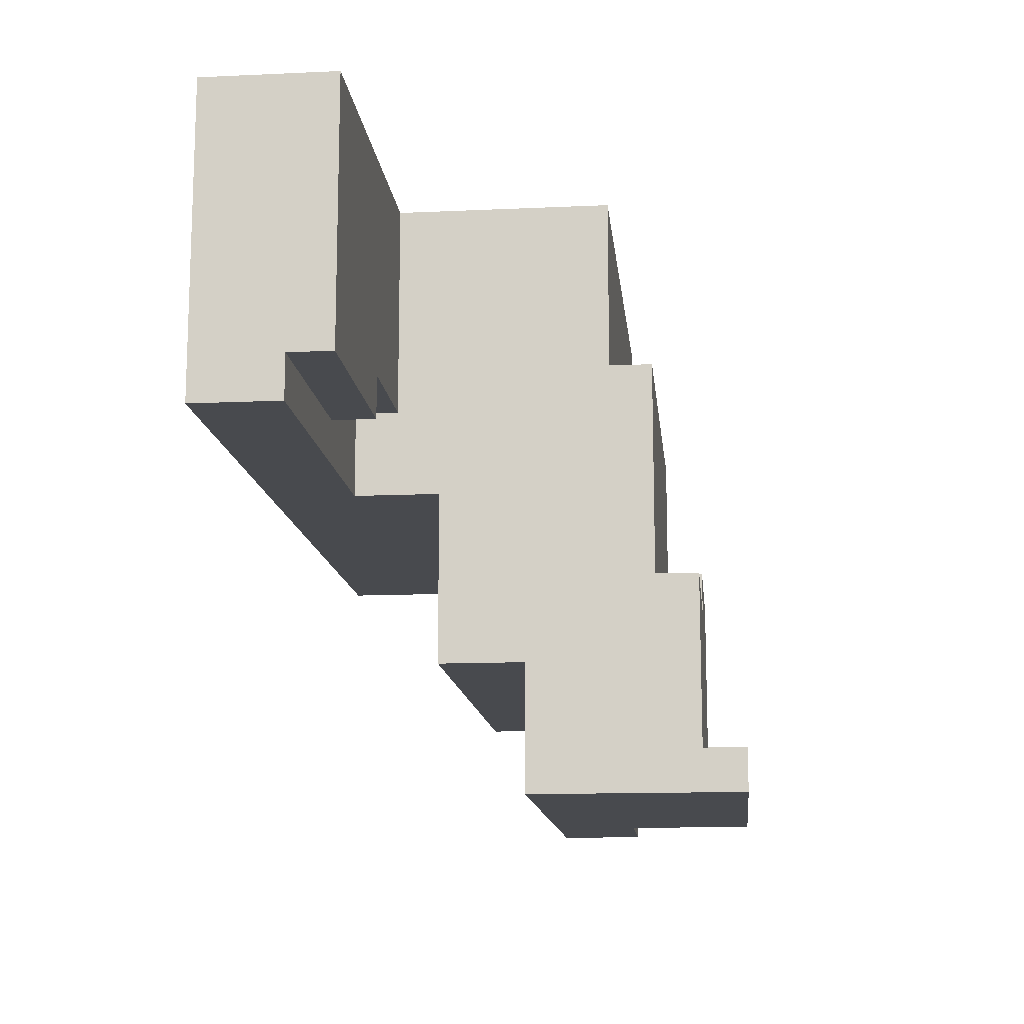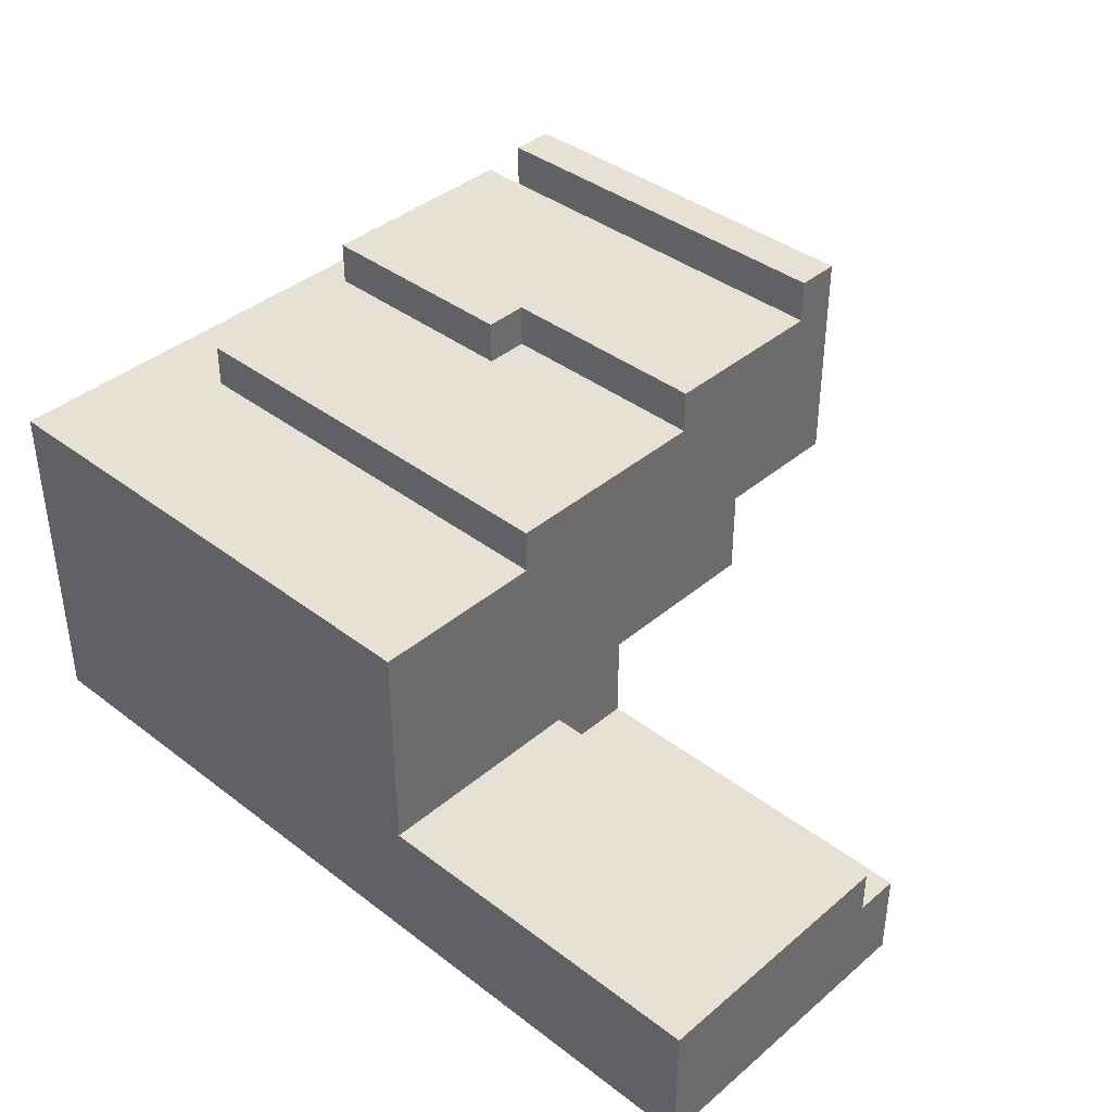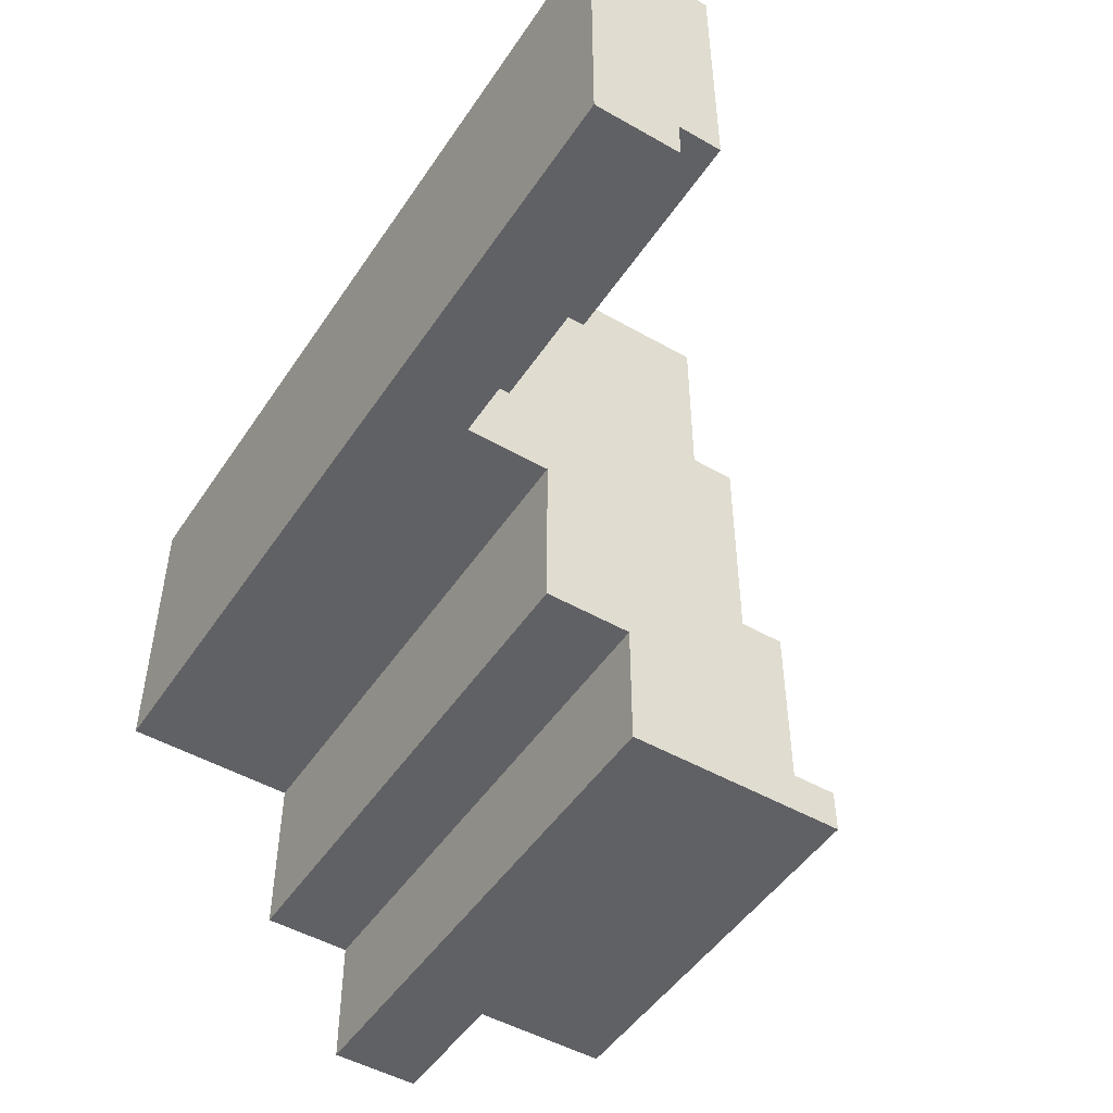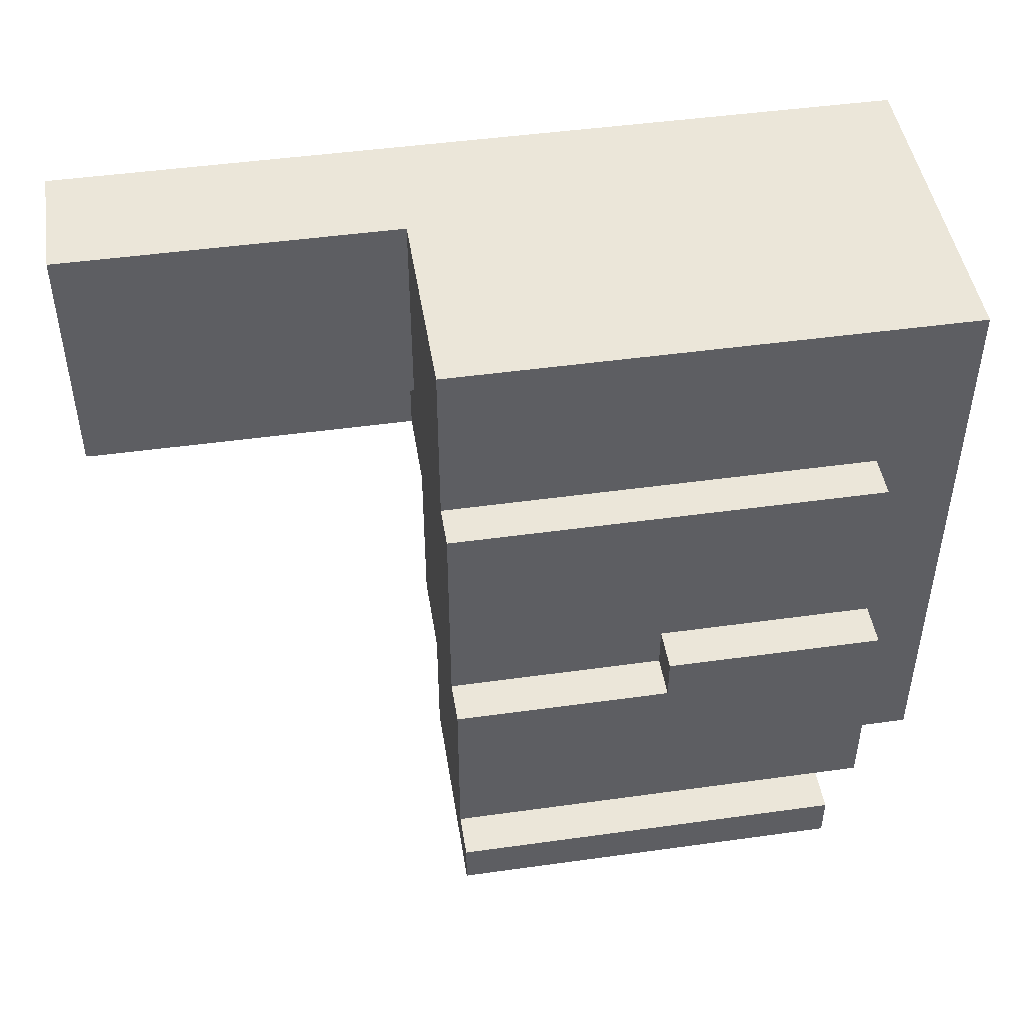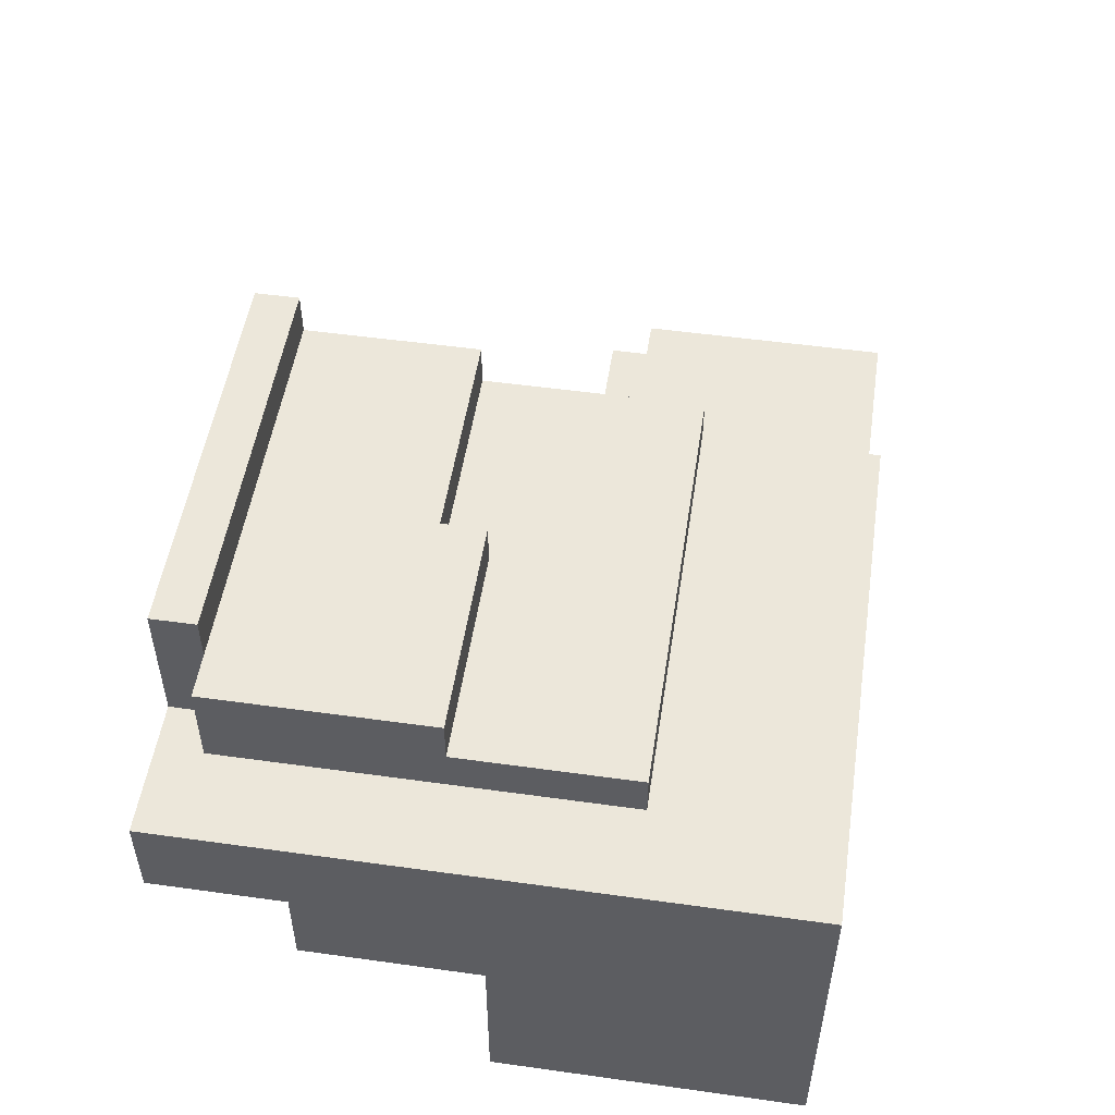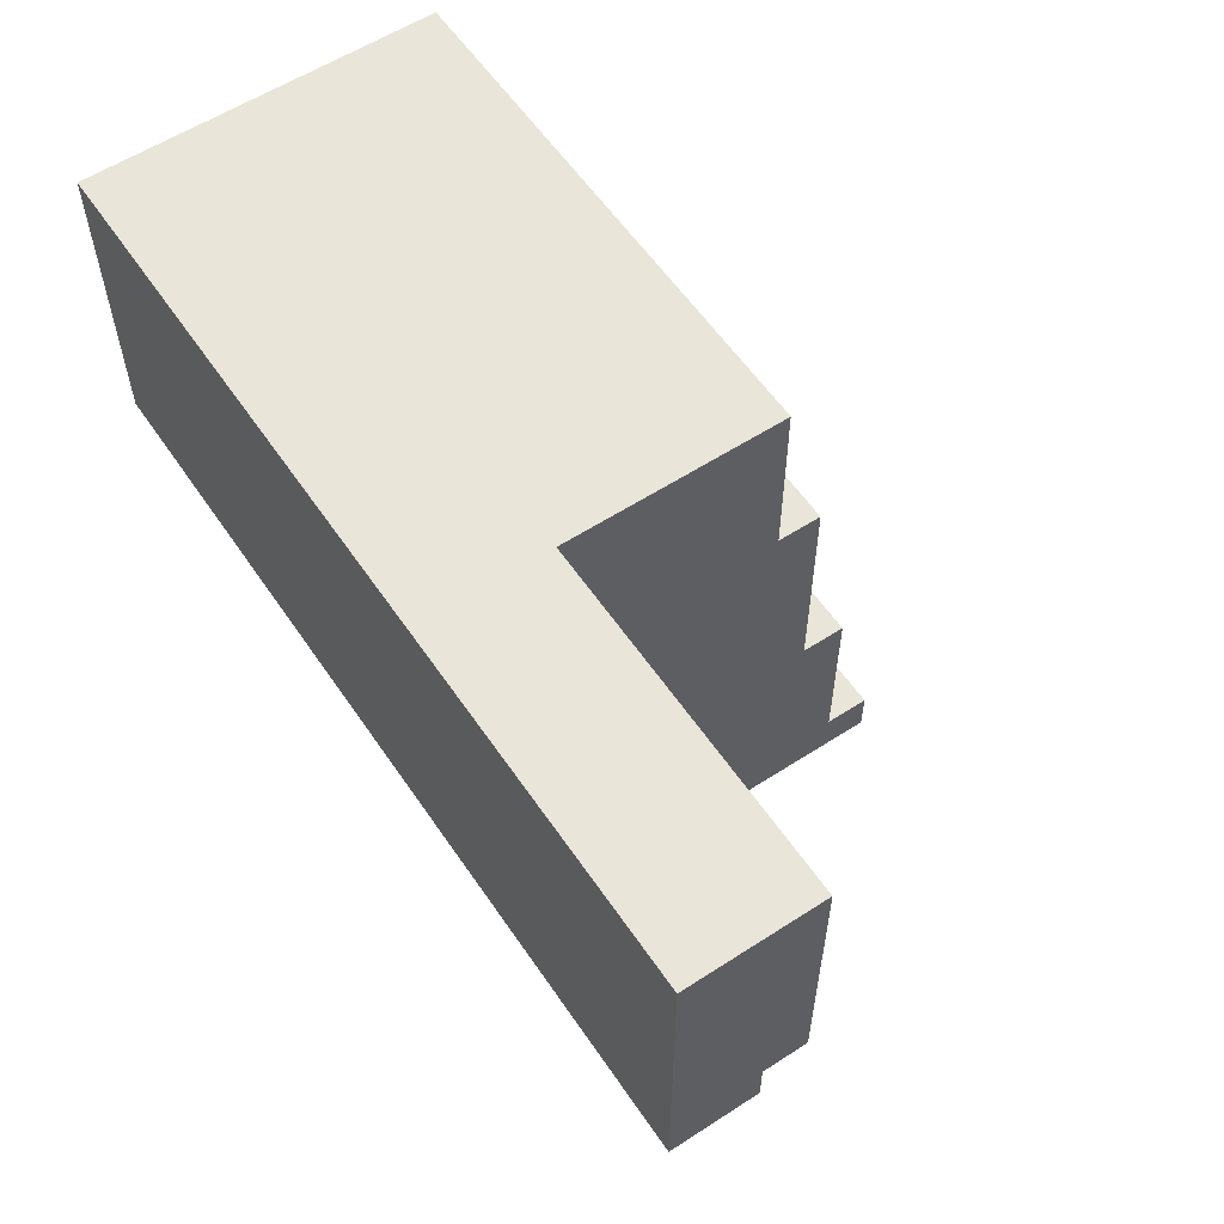
<metadata>
{"format":"obj","ext":"obj","renderer":"f3d","projection":"perspective","resolution":1024,"background":"white","views":[{"elev":-13.3,"azim":95.9,"up":"+Z"},{"elev":39.2,"azim":43.6,"up":"+Y"},{"elev":-49.0,"azim":57.6,"up":"+Z"},{"elev":46.8,"azim":171.0,"up":"+Z"},{"elev":51.6,"azim":-81.4,"up":"+Y"},{"elev":58.0,"azim":56.1,"up":"+Z"}]}
</metadata>
<code>
o
v -0.7 0.4 2
v -0.7 0.4 1.3
v -0.7 0.6 2
v -0.7 0.6 1.4
v -0.7 0.8 2
v -0.7 0.8 1.4
v -0.7 0.8 1.3
v -0.7 0.8 0.9
v -0.7 0.9 2
v -0.7 0.9 1.3
v -0.7 1 0.9
v -0.7 1 0.6
v -0.7 1.2 2
v -0.7 1.2 1.3
v -0.7 1.2 0.6
v -0.5 1.2 1.6
v -0.5 1.2 1.3
v -0.5 1.2 0.7
v -0.5 1.3 1.6
v -0.5 1.3 1.3
v -0.5 1.3 1.2
v -0.5 1.4 1.2
v -0.5 1.4 0.7
v -0.4 1.2 0.7
v -0.4 1.2 0.6
v -0.4 1.4 0.7
v -0.4 1.5 0.7
v -0.4 1.5 0.6
v 0.8 0.6 1.5
v 0.8 0.6 1.4
v 0.8 0.7 1.5
v 0.8 0.7 1.4
v 0 1.3 1.2
v 0 1.3 1.1
v 0 1.4 1.2
v 0 1.4 1.1
v 0.5 0.6 1.5
v 0.5 0.6 1.4
v 0.5 0.6 1.3
v 0.5 0.7 2
v 0.5 0.7 1.5
v 0.5 0.8 2
v 0.5 0.8 1.4
v 0.5 0.8 1.3
v 0.5 0.8 0.9
v 0.5 0.9 2
v 0.5 0.9 1.3
v 0.5 1 0.9
v 0.5 1 0.6
v 0.5 1.2 2
v 0.5 1.2 1.6
v 0.5 1.3 1.6
v 0.5 1.3 1.3
v 0.5 1.3 1.1
v 0.5 1.4 1.1
v 0.5 1.4 0.7
v 0.5 1.5 0.7
v 0.5 1.5 0.6
v 1.3 0.4 2
v 1.3 0.4 1.3
v 1.3 0.6 1.4
v 1.3 0.6 1.3
v 1.3 0.7 2
v 1.3 0.7 1.4
v -0.7 0.4 2
v -0.7 0.6 2
v -0.7 0.8 2
v -0.7 0.9 2
v -0.7 1.2 2
v -0.3 1.1 2
v -0.3 1.2 2
v 0 1.1 2
v 0 1.2 2
v 0.5 0.7 2
v 0.5 0.8 2
v 0.5 0.9 2
v 0.5 1.2 2
v 1.2 0.6 2
v 1.2 0.7 2
v 1.3 0.4 2
v 1.3 0.7 2
v -0.5 1.2 1.6
v -0.5 1.3 1.6
v -0.3 1.2 1.6
v 0 1.2 1.6
v 0.5 1.2 1.6
v 0.5 1.3 1.6
v -0.5 1.3 1.2
v -0.5 1.4 1.2
v 0 1.3 1.2
v 0 1.4 1.2
v 0 1.3 1.1
v 0 1.4 1.1
v 0.5 1.3 1.1
v 0.5 1.4 1.1
v -0.4 1.4 0.7
v -0.4 1.5 0.7
v 0.5 1.4 0.7
v 0.5 1.5 0.7
v 0.5 0.6 1.5
v 0.5 0.7 1.5
v 0.8 0.6 1.5
v 0.8 0.7 1.5
v 0.8 0.6 1.4
v 0.8 0.7 1.4
v 1.2 0.6 1.4
v 1.2 0.7 1.4
v 1.3 0.6 1.4
v 1.3 0.7 1.4
v -0.7 0.4 1.3
v -0.7 0.8 1.3
v 0.5 0.6 1.3
v 0.5 0.8 1.3
v 1.3 0.4 1.3
v 1.3 0.6 1.3
v -0.7 0.8 0.9
v -0.7 1 0.9
v 0.5 0.8 0.9
v 0.5 1 0.9
v -0.5 1.2 0.7
v -0.5 1.4 0.7
v -0.4 1.2 0.7
v -0.4 1.4 0.7
v -0.7 1 0.6
v -0.7 1.2 0.6
v -0.4 1.2 0.6
v -0.4 1.5 0.6
v 0.5 1 0.6
v 0.5 1.5 0.6
v -0.7 0.4 2
v 1.3 0.4 2
v -0.7 0.4 1.3
v 1.3 0.4 1.3
v -0.7 0.8 1.3
v 0.5 0.8 1.3
v -0.7 0.8 0.9
v 0.5 0.8 0.9
v -0.7 1 0.9
v 0.5 1 0.9
v -0.7 1 0.6
v 0.5 1 0.6
v 0.5 0.6 1.5
v 0.8 0.6 1.5
v 0.5 0.6 1.4
v 0.8 0.6 1.4
v 1.2 0.6 1.4
v 1.3 0.6 1.4
v 0.5 0.6 1.3
v 1.3 0.6 1.3
v 0.5 0.7 2
v 1.2 0.7 2
v 1.3 0.7 2
v 0.5 0.7 1.5
v 0.8 0.7 1.5
v 0.8 0.7 1.4
v 1.2 0.7 1.4
v 1.3 0.7 1.4
v -0.7 1.2 2
v -0.3 1.2 2
v 0 1.2 2
v 0.5 1.2 2
v -0.5 1.2 1.6
v -0.3 1.2 1.6
v 0 1.2 1.6
v 0.5 1.2 1.6
v -0.7 1.2 1.3
v -0.5 1.2 1.3
v -0.5 1.2 0.7
v -0.4 1.2 0.7
v -0.7 1.2 0.6
v -0.4 1.2 0.6
v -0.5 1.3 1.6
v 0.5 1.3 1.6
v -0.5 1.3 1.3
v 0.5 1.3 1.3
v -0.5 1.3 1.2
v 0 1.3 1.2
v 0 1.3 1.1
v 0.5 1.3 1.1
v -0.5 1.4 1.2
v 0 1.4 1.2
v 0 1.4 1.1
v 0.5 1.4 1.1
v -0.5 1.4 0.7
v -0.4 1.4 0.7
v 0.5 1.4 0.7
v -0.4 1.5 0.7
v 0.5 1.5 0.7
v -0.4 1.5 0.6
v 0.5 1.5 0.6
f 3 2 1
f 4 2 3
f 5 4 3
f 6 2 4
f 6 4 5
f 7 2 6
f 9 6 5
f 9 8 7
f 9 7 6
f 10 8 9
f 11 8 10
f 13 10 9
f 14 12 11
f 14 10 13
f 14 11 10
f 15 12 14
f 19 17 16
f 20 18 17
f 20 17 19
f 21 18 20
f 22 18 21
f 23 18 22
f 26 25 24
f 27 25 26
f 28 25 27
f 31 30 29
f 32 30 31
f 33 34 35
f 35 34 36
f 37 38 41
f 40 41 42
f 38 39 43
f 42 41 43
f 41 38 43
f 43 39 44
f 42 43 46
f 44 45 46
f 43 44 46
f 46 45 47
f 47 45 48
f 46 47 50
f 50 47 51
f 51 47 52
f 48 49 53
f 52 47 53
f 47 48 53
f 53 49 54
f 54 49 55
f 55 49 56
f 56 49 57
f 57 49 58
f 59 60 61
f 61 60 62
f 59 61 63
f 63 61 64
f 70 69 68
f 71 69 70
f 72 70 68
f 72 71 70
f 73 71 72
f 74 67 66
f 75 68 67
f 75 67 74
f 76 72 68
f 76 68 75
f 76 73 72
f 77 73 76
f 78 66 65
f 78 74 66
f 79 74 78
f 80 78 65
f 80 79 78
f 81 79 80
f 84 83 82
f 85 83 84
f 86 83 85
f 87 83 86
f 90 89 88
f 91 89 90
f 94 93 92
f 95 93 94
f 98 97 96
f 99 97 98
f 100 101 102
f 102 101 103
f 104 105 106
f 106 105 107
f 106 107 108
f 108 107 109
f 110 111 112
f 112 111 113
f 110 112 114
f 114 112 115
f 116 117 118
f 118 117 119
f 120 121 122
f 122 121 123
f 124 125 126
f 124 126 128
f 126 127 128
f 128 127 129
f 132 131 130
f 133 131 132
f 136 135 134
f 137 135 136
f 140 139 138
f 141 139 140
f 142 143 144
f 144 143 145
f 144 145 148
f 146 147 148
f 145 146 148
f 148 147 149
f 150 151 153
f 153 151 154
f 154 151 155
f 151 152 156
f 155 151 156
f 156 152 157
f 158 159 162
f 159 160 163
f 162 159 163
f 160 161 164
f 163 160 164
f 164 161 165
f 158 162 166
f 166 162 167
f 166 167 168
f 166 168 170
f 168 169 170
f 170 169 171
f 172 173 174
f 174 173 175
f 174 175 176
f 176 175 177
f 177 175 178
f 178 175 179
f 180 181 182
f 180 182 184
f 182 183 184
f 184 183 185
f 185 183 186
f 187 188 189
f 189 188 190

</code>
